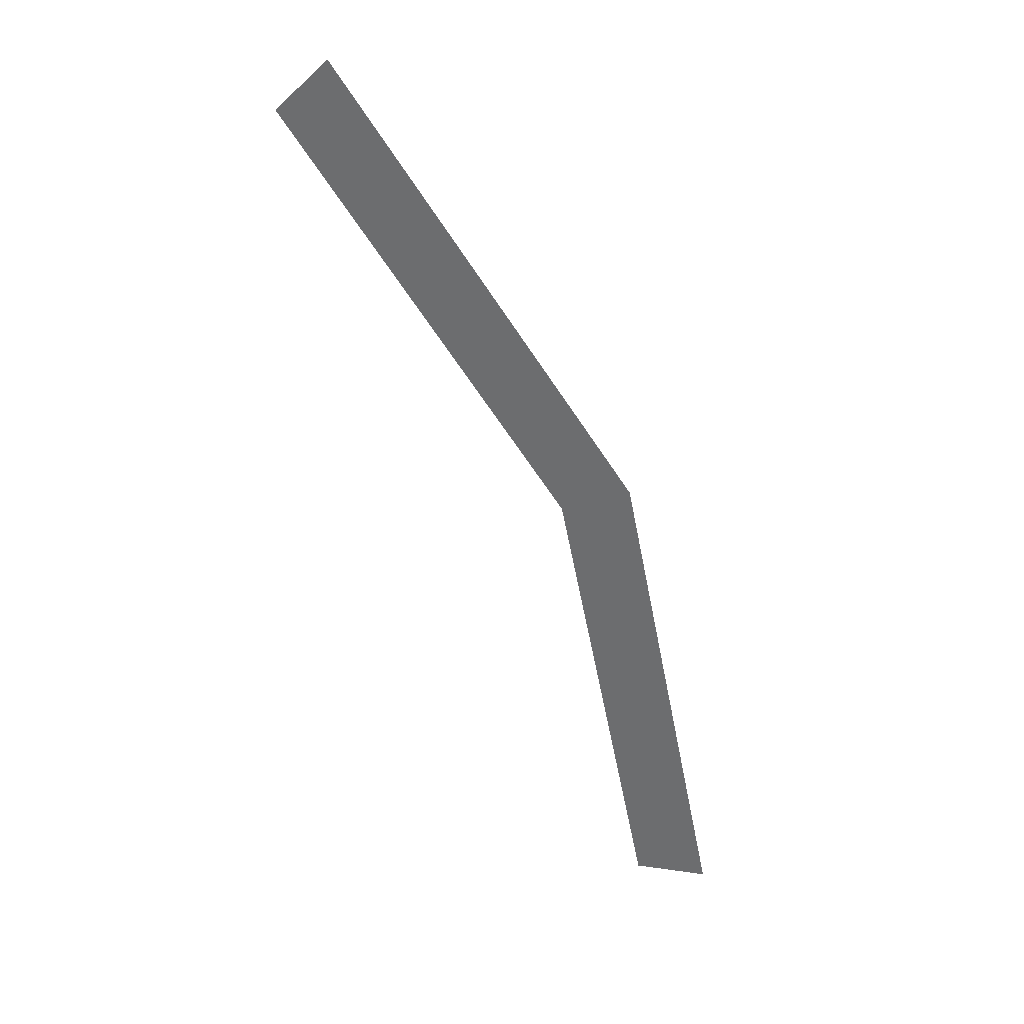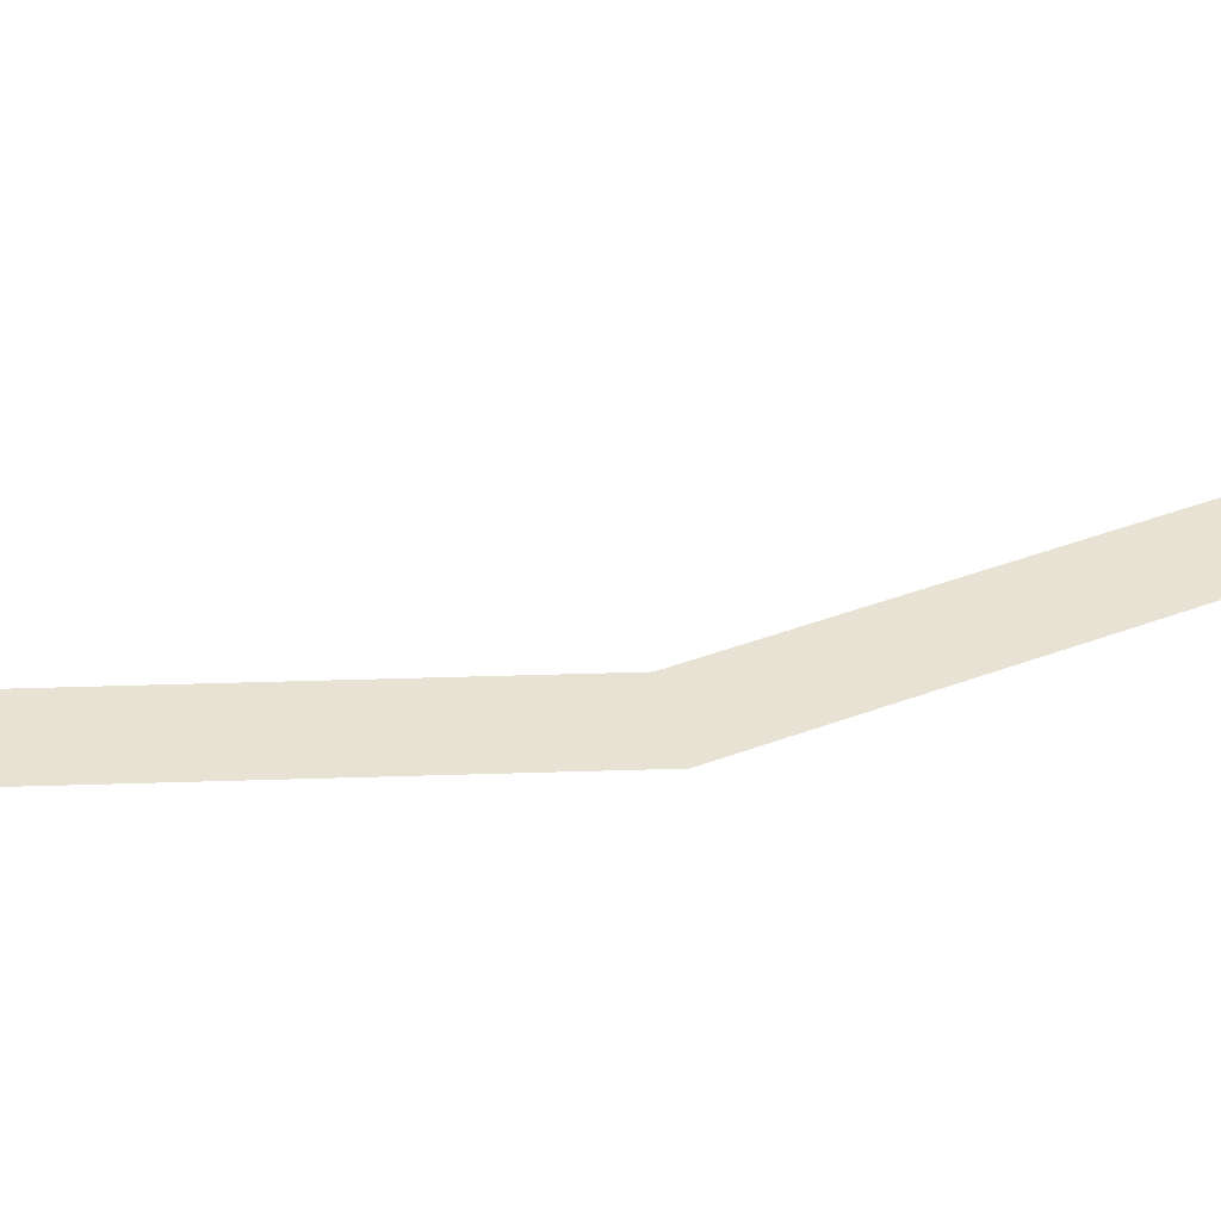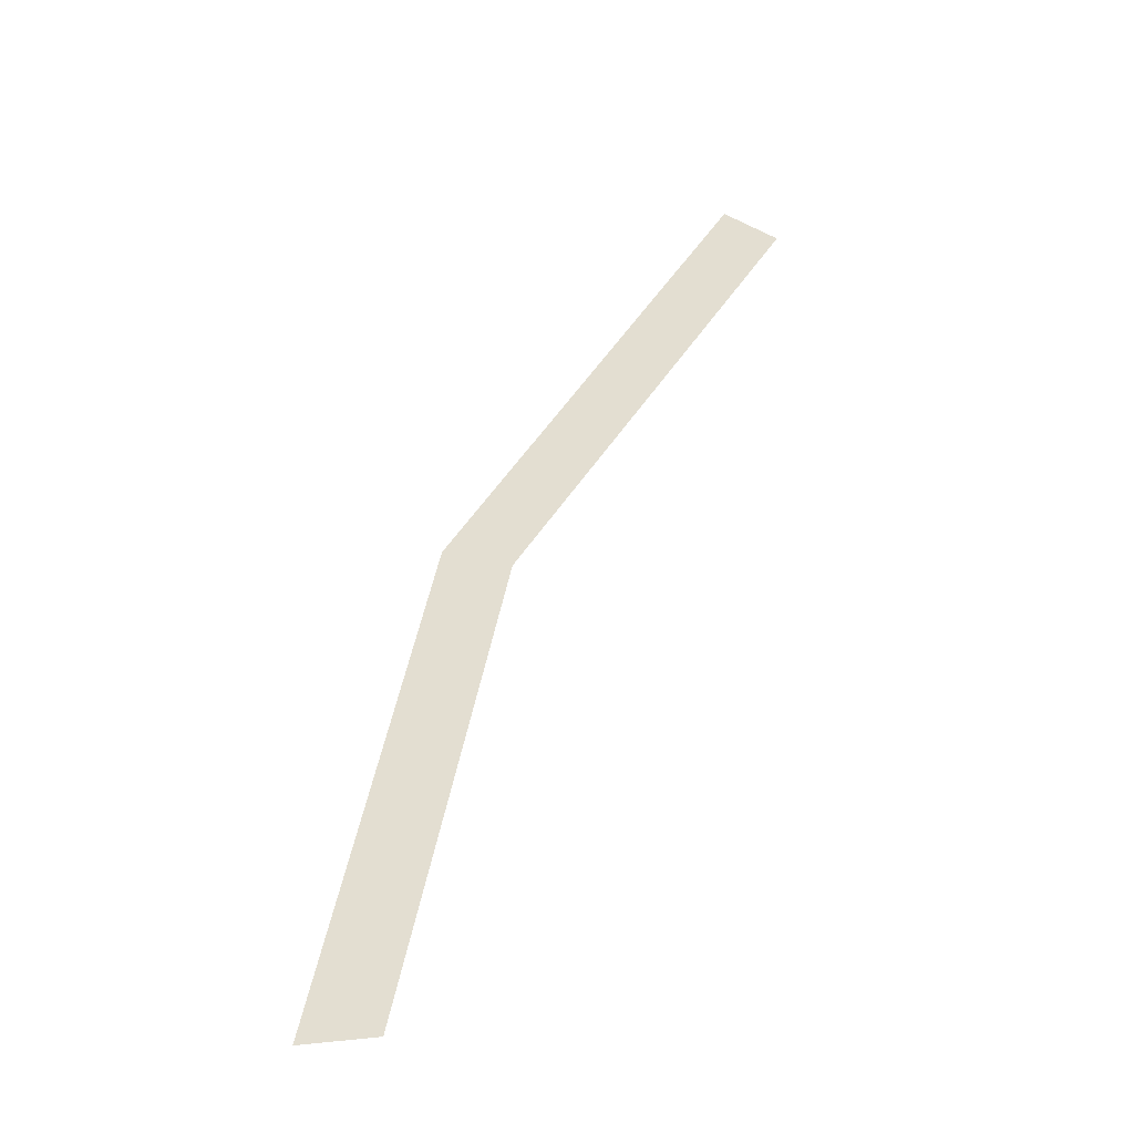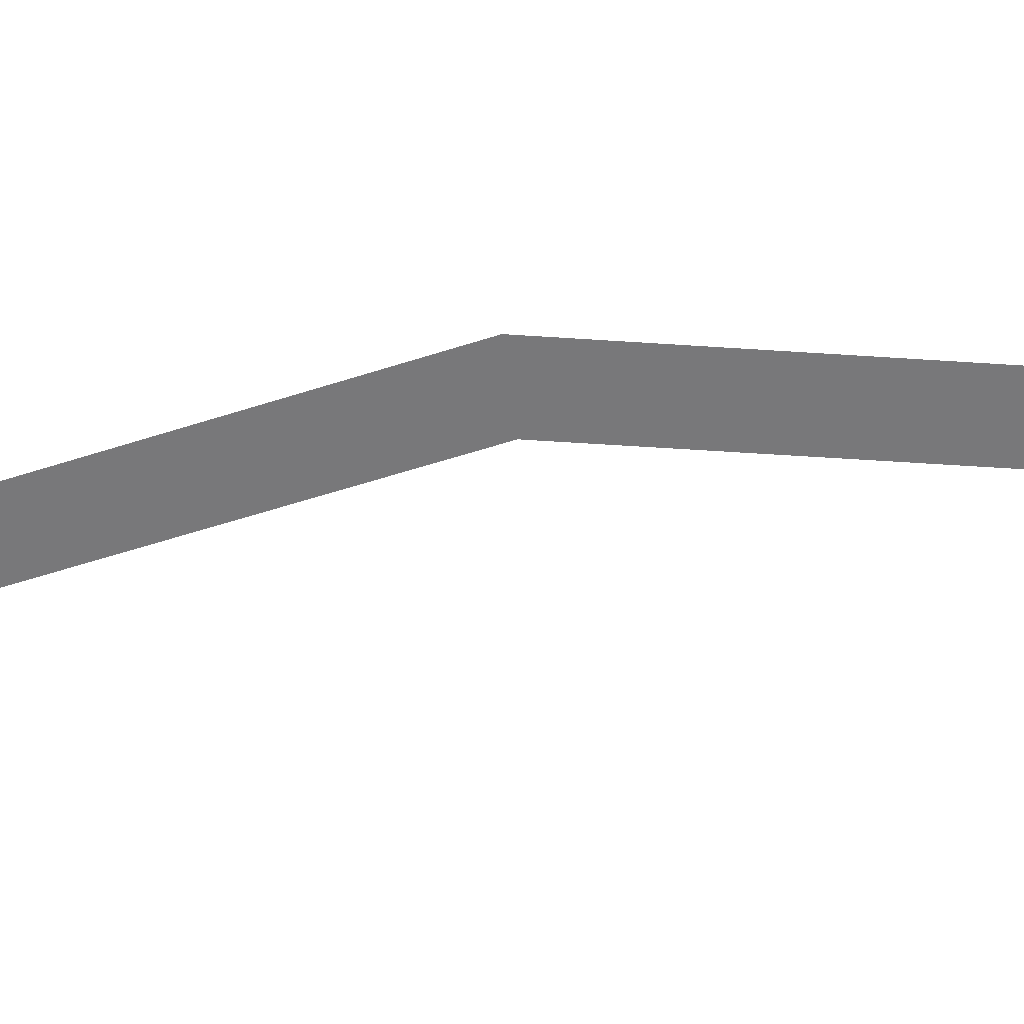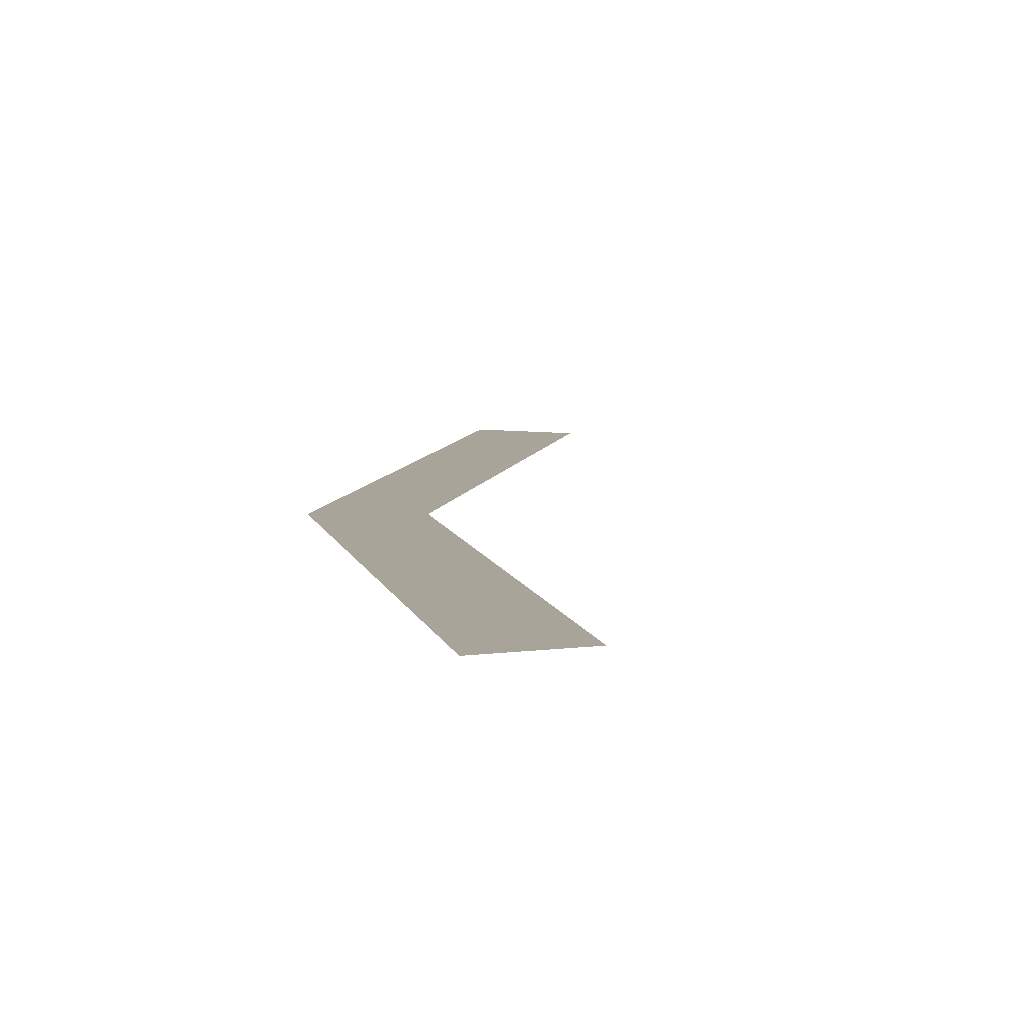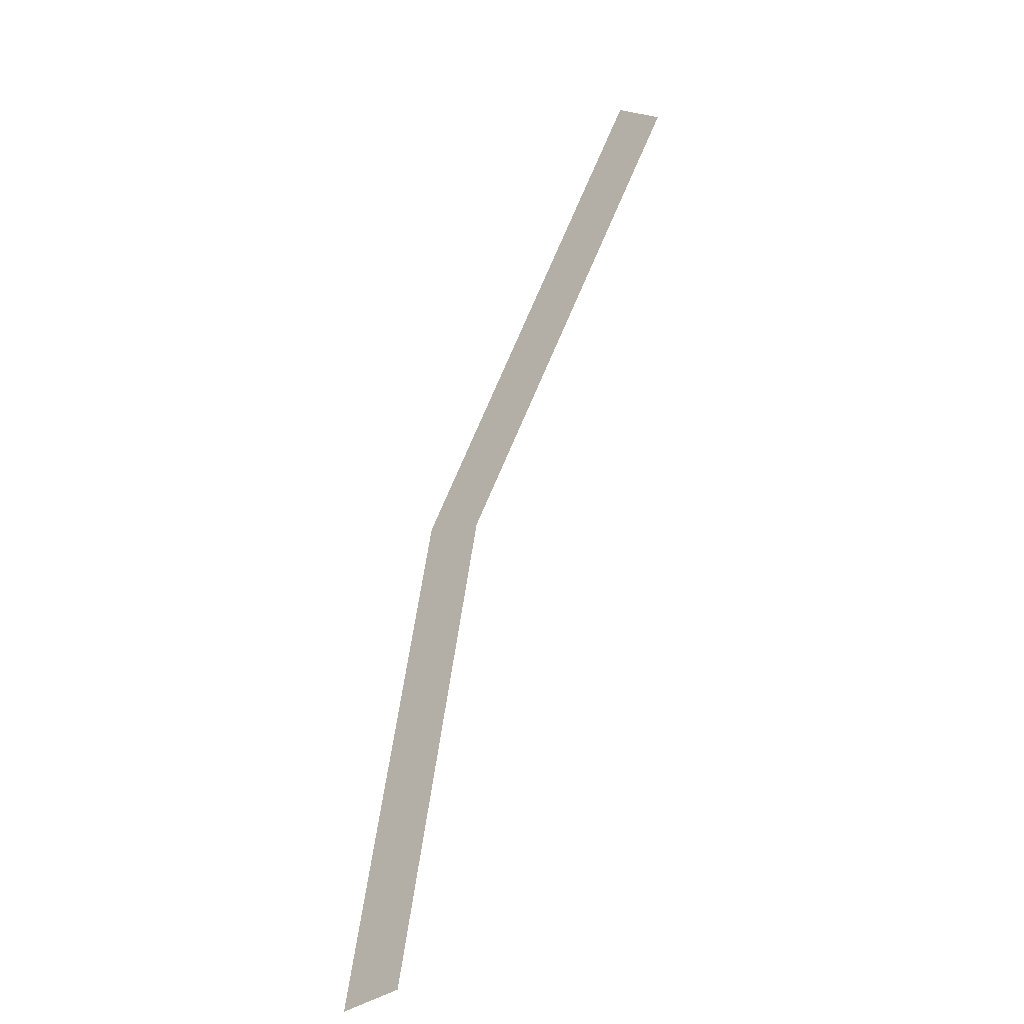
<metadata>
{"format":"obj","ext":"obj","renderer":"f3d","projection":"perspective","resolution":1024,"background":"white","views":[{"elev":34.4,"azim":10.9,"up":"+Z"},{"elev":40.7,"azim":54.0,"up":"+Y"},{"elev":-41.8,"azim":-169.1,"up":"+Z"},{"elev":-57.5,"azim":74.8,"up":"+Y"},{"elev":7.3,"azim":157.5,"up":"+Y"},{"elev":-36.7,"azim":-135.6,"up":"+Z"}]}
</metadata>
<code>
v 0.9 0 0
v 0.8315 0 0.3444
v 0.7853 0 0.3253
v 0.85 0 0
v 0.8315 0 0.3444
v 0.6364 0 0.6364
v 0.601 0 0.601
v 0.7853 0 0.3253
g mesh425
f 1 2 3
f 3 4 1
f 5 6 7
f 7 8 5

</code>
